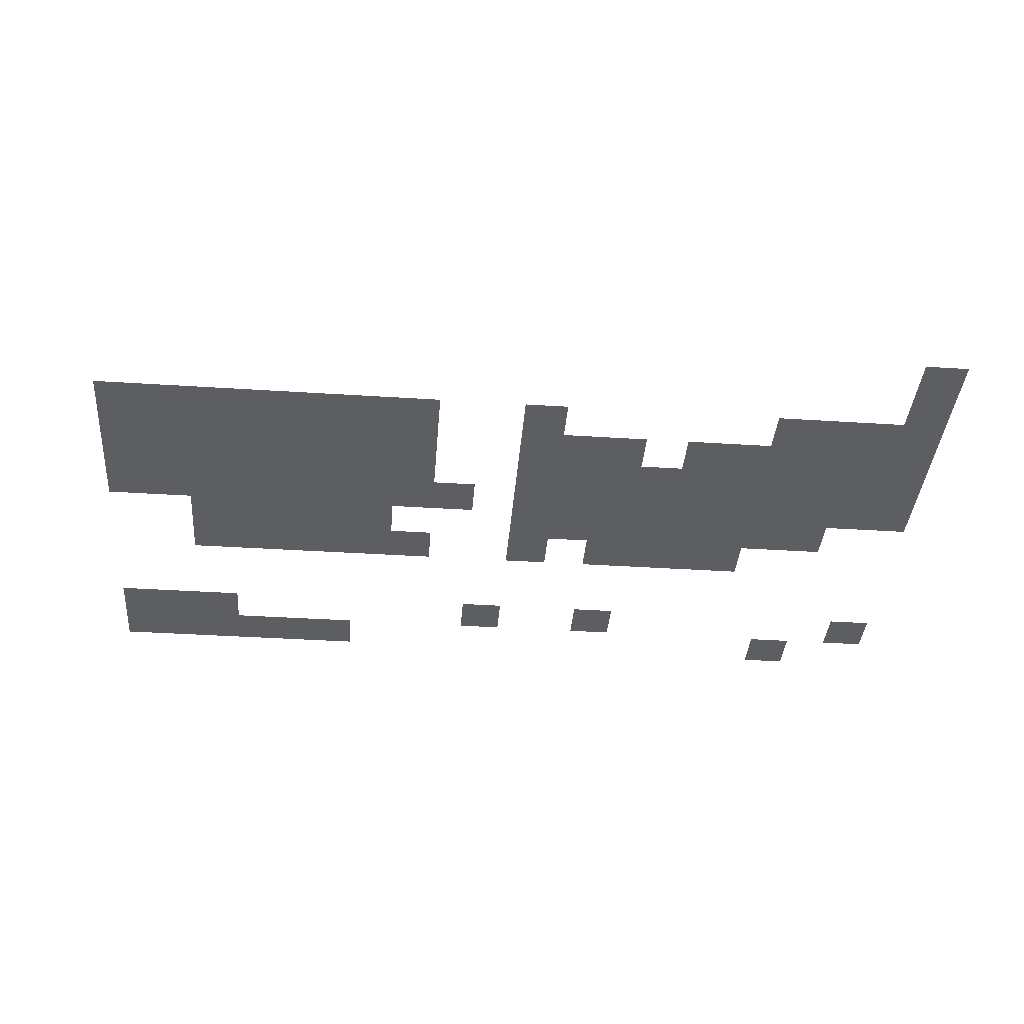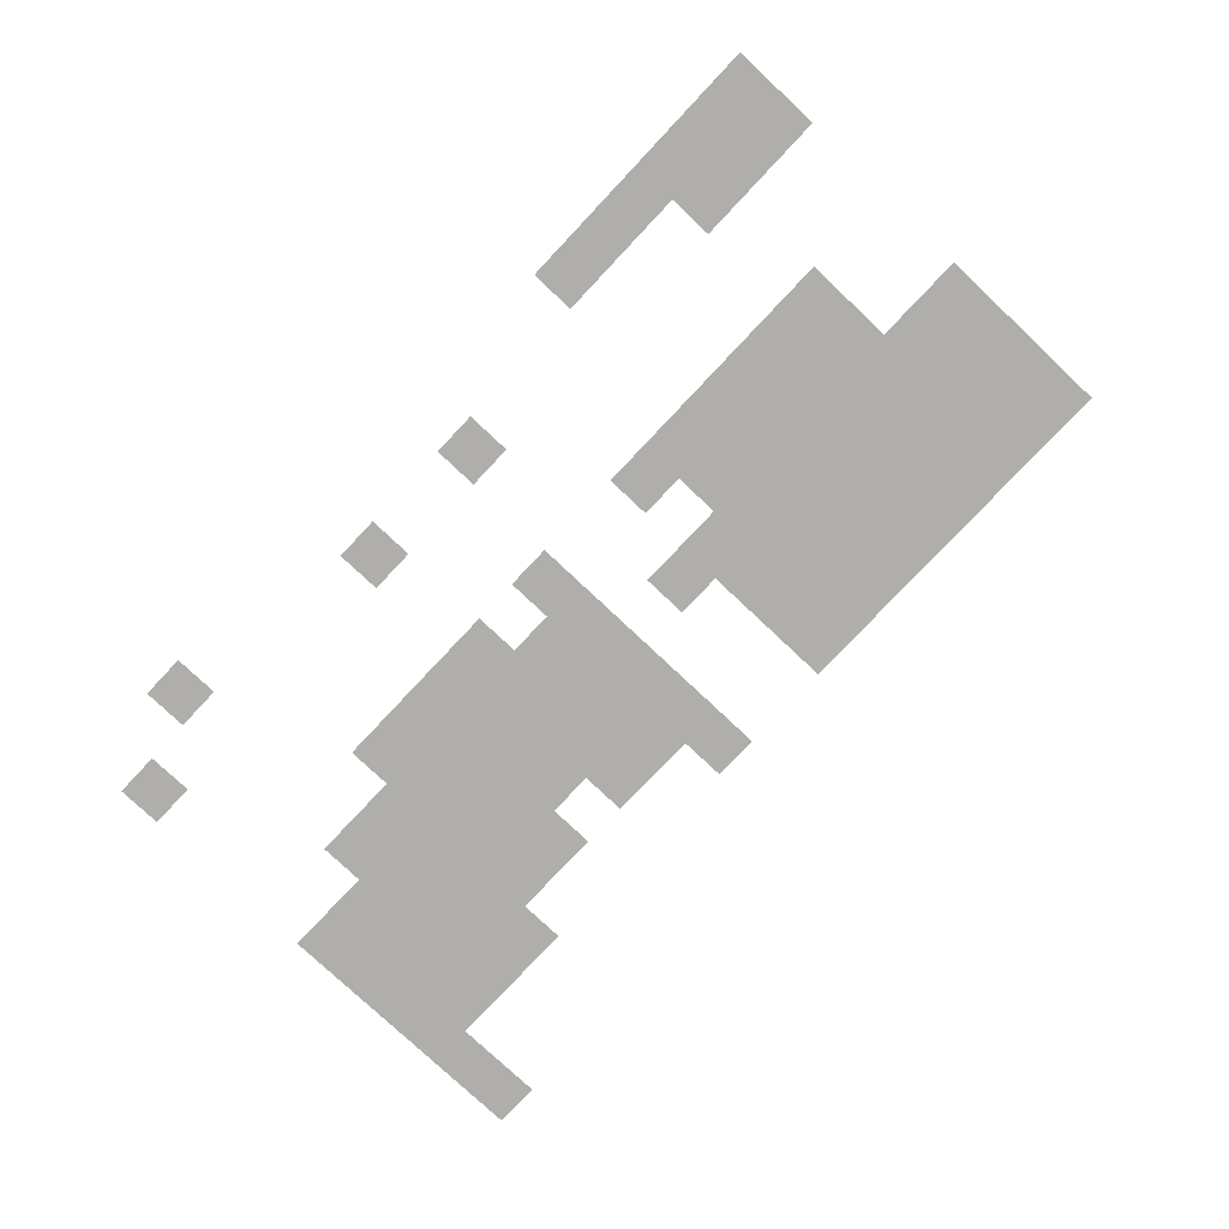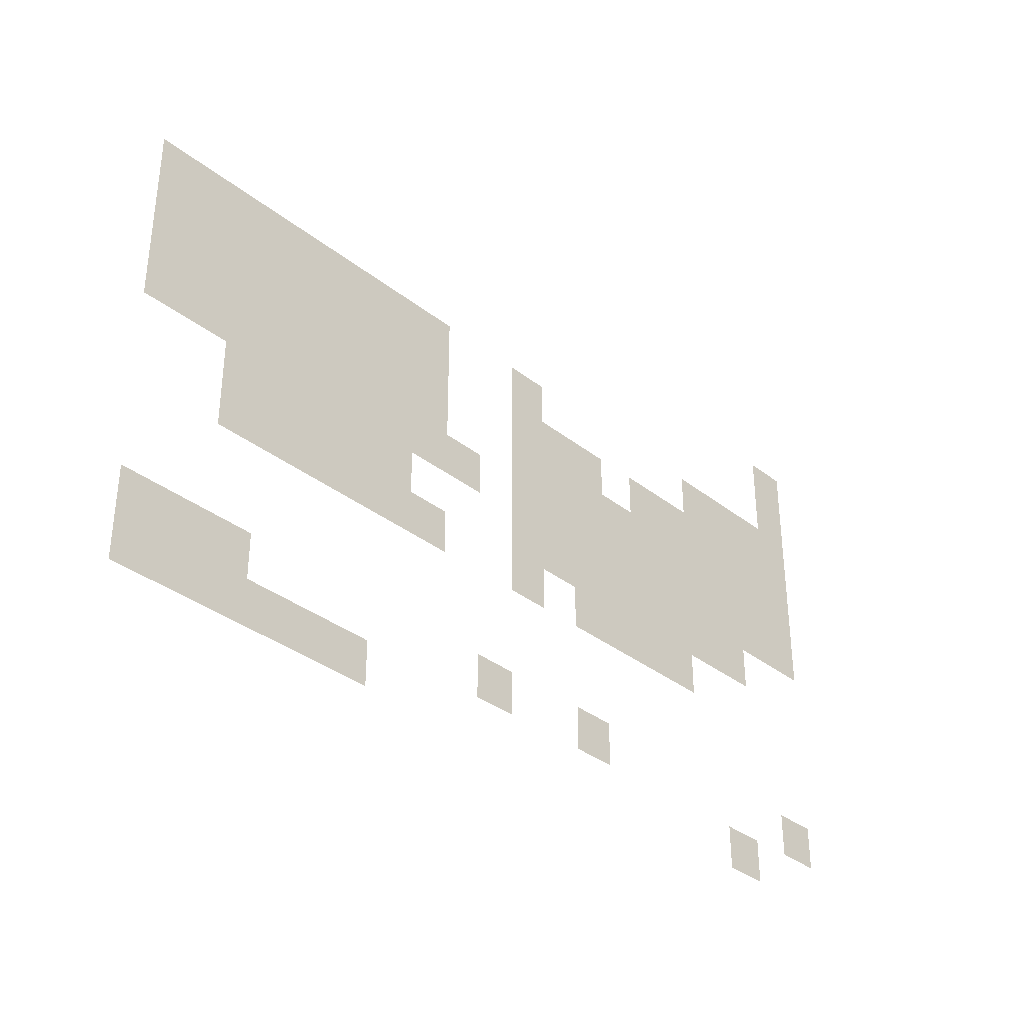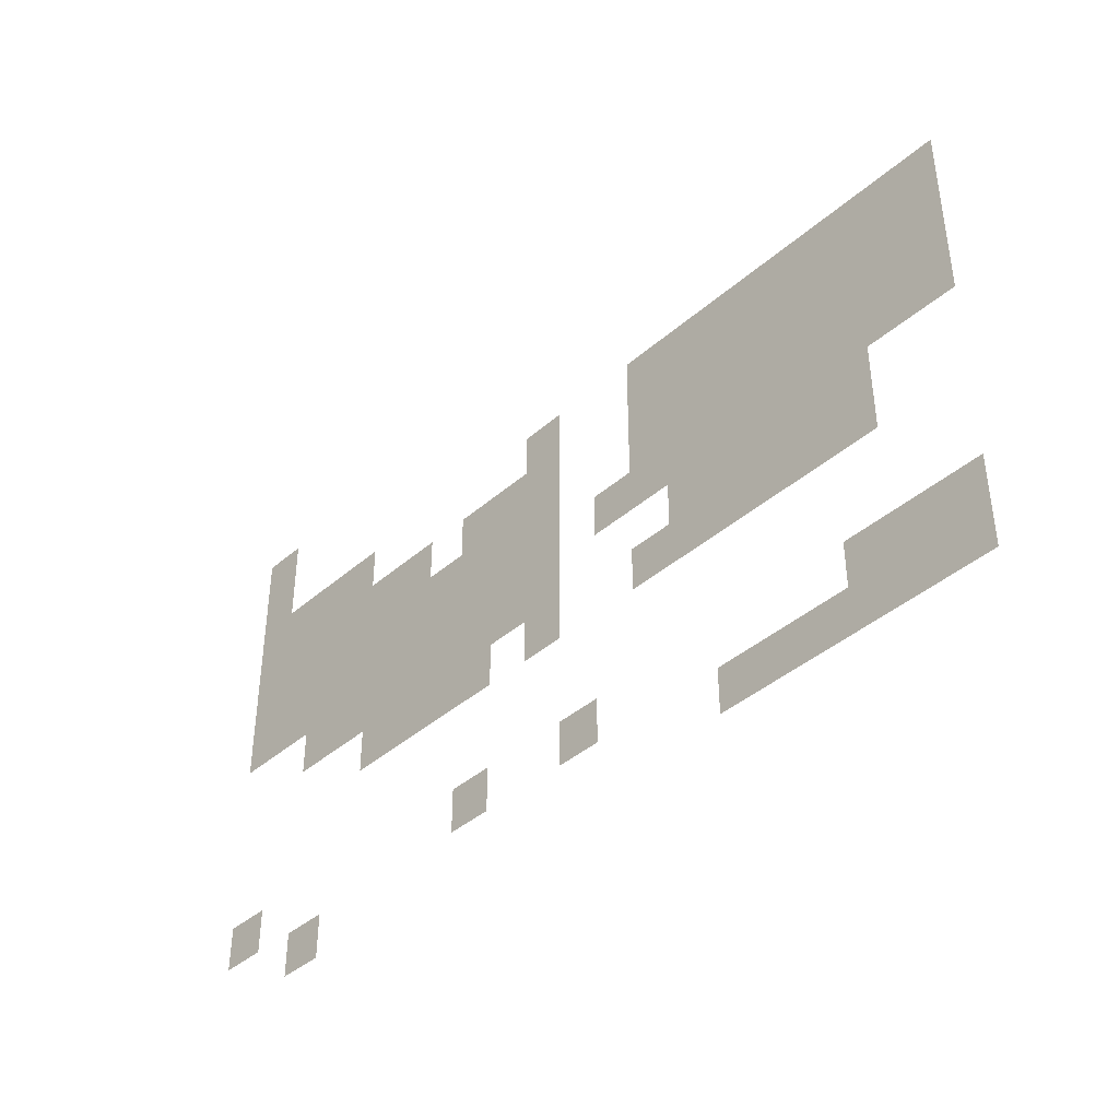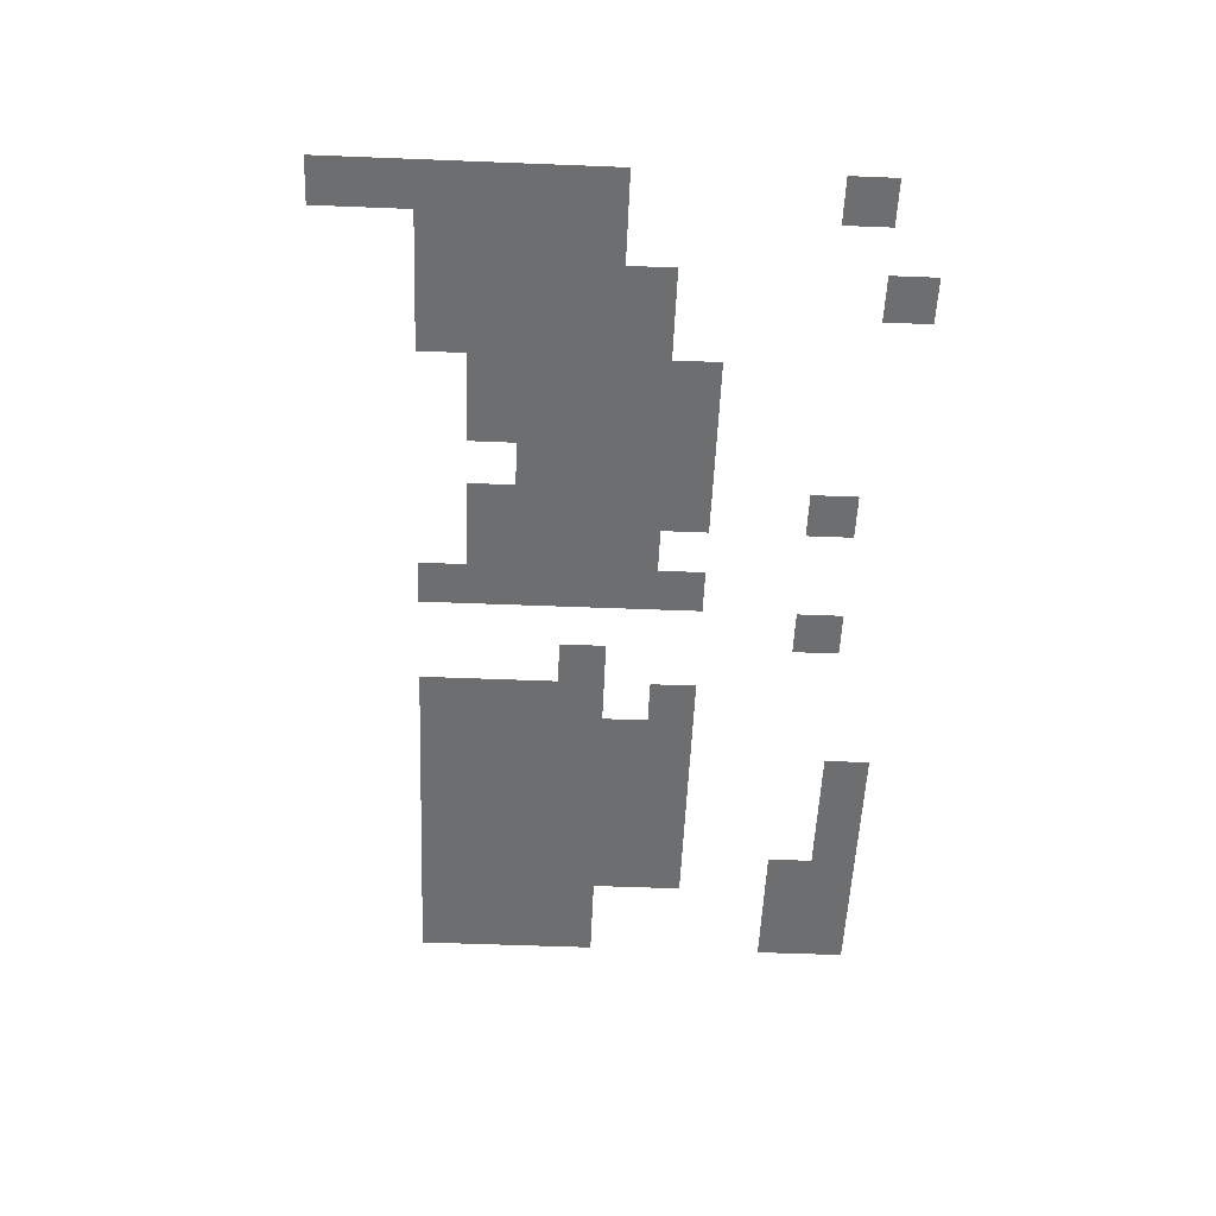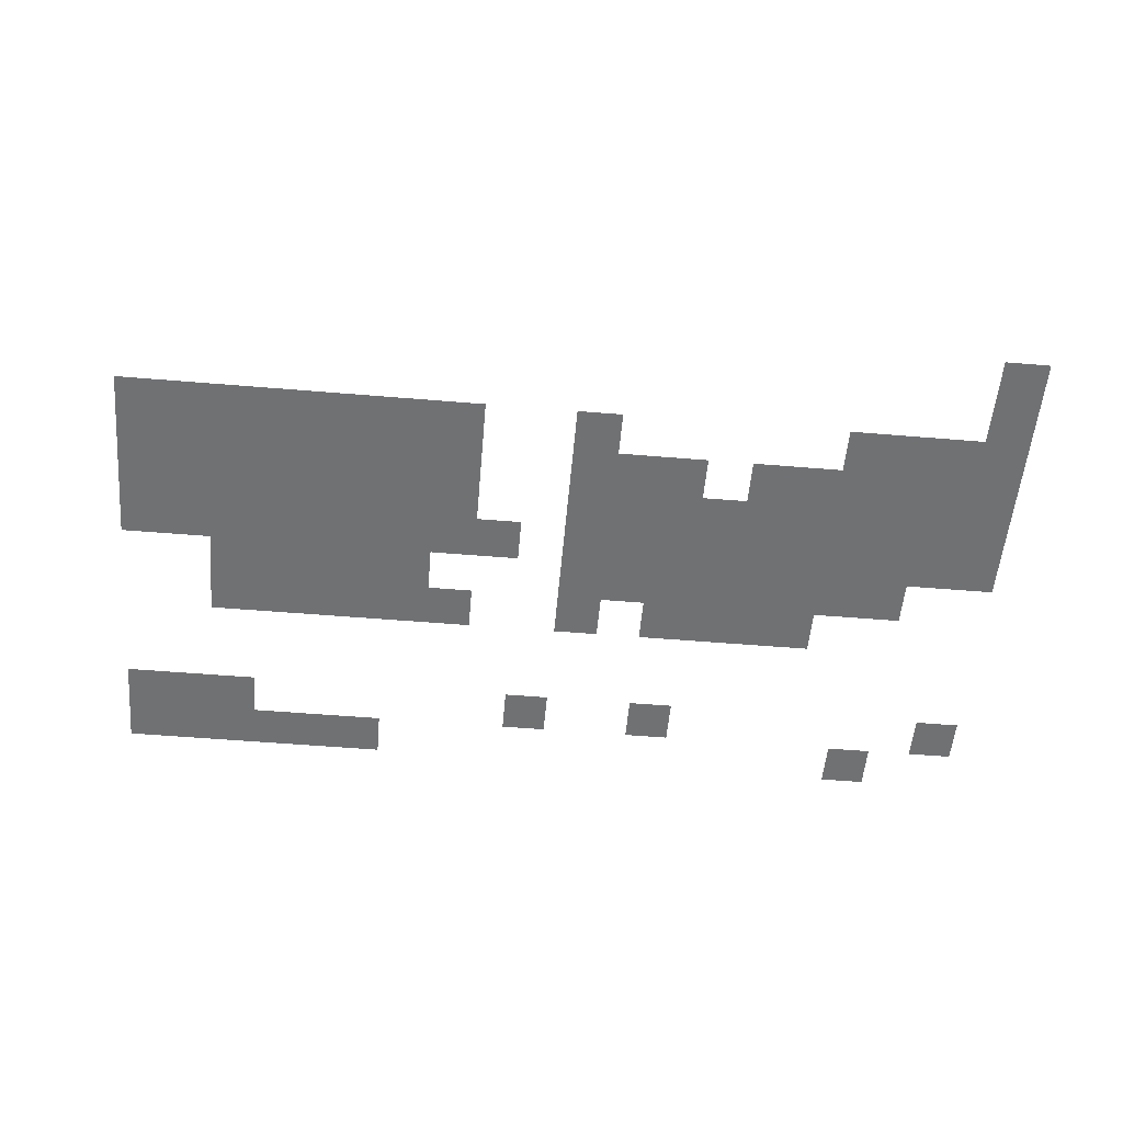
<metadata>
{"format":"obj","ext":"obj","renderer":"f3d","projection":"perspective","resolution":1024,"background":"white","views":[{"elev":-39.1,"azim":175.4,"up":"+Z"},{"elev":-77.9,"azim":46.7,"up":"+Z"},{"elev":-34.8,"azim":133.7,"up":"+Y"},{"elev":-40.8,"azim":46.6,"up":"+Y"},{"elev":-54.2,"azim":-92.4,"up":"+Z"},{"elev":-55.1,"azim":175.0,"up":"+Z"}]}
</metadata>
<code>
v -19 -1 0
v -20 -1 0
v -20 0 0
v -19 0 0
v -19 -2 0
v -20 -2 0
v -20 -1 0
v -19 -1 0
v 0 -3 0
v -1 -3 0
v -1 -2 0
v 0 -2 0
v -1 -3 0
v -2 -3 0
v -2 -2 0
v -1 -2 0
v -2 -3 0
v -3 -3 0
v -3 -2 0
v -2 -2 0
v -3 -3 0
v -4 -3 0
v -4 -2 0
v -3 -2 0
v -4 -3 0
v -5 -3 0
v -5 -2 0
v -4 -2 0
v -5 -3 0
v -6 -3 0
v -6 -2 0
v -5 -2 0
v -6 -3 0
v -7 -3 0
v -7 -2 0
v -6 -2 0
v -7 -3 0
v -8 -3 0
v -8 -2 0
v -7 -2 0
v -10 -3 0
v -11 -3 0
v -11 -2 0
v -10 -2 0
v -16 -3 0
v -17 -3 0
v -17 -2 0
v -16 -2 0
v -17 -3 0
v -18 -3 0
v -18 -2 0
v -17 -2 0
v -18 -3 0
v -19 -3 0
v -19 -2 0
v -18 -2 0
v -19 -3 0
v -20 -3 0
v -20 -2 0
v -19 -2 0
v 0 -4 0
v -1 -4 0
v -1 -3 0
v 0 -3 0
v -1 -4 0
v -2 -4 0
v -2 -3 0
v -1 -3 0
v -2 -4 0
v -3 -4 0
v -3 -3 0
v -2 -3 0
v -3 -4 0
v -4 -4 0
v -4 -3 0
v -3 -3 0
v -4 -4 0
v -5 -4 0
v -5 -3 0
v -4 -3 0
v -5 -4 0
v -6 -4 0
v -6 -3 0
v -5 -3 0
v -6 -4 0
v -7 -4 0
v -7 -3 0
v -6 -3 0
v -7 -4 0
v -8 -4 0
v -8 -3 0
v -7 -3 0
v -10 -4 0
v -11 -4 0
v -11 -3 0
v -10 -3 0
v -11 -4 0
v -12 -4 0
v -12 -3 0
v -11 -3 0
v -12 -4 0
v -13 -4 0
v -13 -3 0
v -12 -3 0
v -14 -4 0
v -15 -4 0
v -15 -3 0
v -14 -3 0
v -15 -4 0
v -16 -4 0
v -16 -3 0
v -15 -3 0
v -16 -4 0
v -17 -4 0
v -17 -3 0
v -16 -3 0
v -17 -4 0
v -18 -4 0
v -18 -3 0
v -17 -3 0
v -18 -4 0
v -19 -4 0
v -19 -3 0
v -18 -3 0
v -19 -4 0
v -20 -4 0
v -20 -3 0
v -19 -3 0
v 0 -5 0
v -1 -5 0
v -1 -4 0
v 0 -4 0
v -1 -5 0
v -2 -5 0
v -2 -4 0
v -1 -4 0
v -2 -5 0
v -3 -5 0
v -3 -4 0
v -2 -4 0
v -3 -5 0
v -4 -5 0
v -4 -4 0
v -3 -4 0
v -4 -5 0
v -5 -5 0
v -5 -4 0
v -4 -4 0
v -5 -5 0
v -6 -5 0
v -6 -4 0
v -5 -4 0
v -6 -5 0
v -7 -5 0
v -7 -4 0
v -6 -4 0
v -7 -5 0
v -8 -5 0
v -8 -4 0
v -7 -4 0
v -10 -5 0
v -11 -5 0
v -11 -4 0
v -10 -4 0
v -11 -5 0
v -12 -5 0
v -12 -4 0
v -11 -4 0
v -12 -5 0
v -13 -5 0
v -13 -4 0
v -12 -4 0
v -13 -5 0
v -14 -5 0
v -14 -4 0
v -13 -4 0
v -14 -5 0
v -15 -5 0
v -15 -4 0
v -14 -4 0
v -15 -5 0
v -16 -5 0
v -16 -4 0
v -15 -4 0
v -16 -5 0
v -17 -5 0
v -17 -4 0
v -16 -4 0
v -17 -5 0
v -18 -5 0
v -18 -4 0
v -17 -4 0
v -18 -5 0
v -19 -5 0
v -19 -4 0
v -18 -4 0
v -19 -5 0
v -20 -5 0
v -20 -4 0
v -19 -4 0
v 0 -6 0
v -1 -6 0
v -1 -5 0
v 0 -5 0
v -1 -6 0
v -2 -6 0
v -2 -5 0
v -1 -5 0
v -2 -6 0
v -3 -6 0
v -3 -5 0
v -2 -5 0
v -3 -6 0
v -4 -6 0
v -4 -5 0
v -3 -5 0
v -4 -6 0
v -5 -6 0
v -5 -5 0
v -4 -5 0
v -5 -6 0
v -6 -6 0
v -6 -5 0
v -5 -5 0
v -6 -6 0
v -7 -6 0
v -7 -5 0
v -6 -5 0
v -7 -6 0
v -8 -6 0
v -8 -5 0
v -7 -5 0
v -8 -6 0
v -9 -6 0
v -9 -5 0
v -8 -5 0
v -10 -6 0
v -11 -6 0
v -11 -5 0
v -10 -5 0
v -11 -6 0
v -12 -6 0
v -12 -5 0
v -11 -5 0
v -12 -6 0
v -13 -6 0
v -13 -5 0
v -12 -5 0
v -13 -6 0
v -14 -6 0
v -14 -5 0
v -13 -5 0
v -14 -6 0
v -15 -6 0
v -15 -5 0
v -14 -5 0
v -15 -6 0
v -16 -6 0
v -16 -5 0
v -15 -5 0
v -16 -6 0
v -17 -6 0
v -17 -5 0
v -16 -5 0
v -17 -6 0
v -18 -6 0
v -18 -5 0
v -17 -5 0
v -18 -6 0
v -19 -6 0
v -19 -5 0
v -18 -5 0
v -19 -6 0
v -20 -6 0
v -20 -5 0
v -19 -5 0
v -2 -7 0
v -3 -7 0
v -3 -6 0
v -2 -6 0
v -3 -7 0
v -4 -7 0
v -4 -6 0
v -3 -6 0
v -4 -7 0
v -5 -7 0
v -5 -6 0
v -4 -6 0
v -5 -7 0
v -6 -7 0
v -6 -6 0
v -5 -6 0
v -6 -7 0
v -7 -7 0
v -7 -6 0
v -6 -6 0
v -10 -7 0
v -11 -7 0
v -11 -6 0
v -10 -6 0
v -11 -7 0
v -12 -7 0
v -12 -6 0
v -11 -6 0
v -12 -7 0
v -13 -7 0
v -13 -6 0
v -12 -6 0
v -13 -7 0
v -14 -7 0
v -14 -6 0
v -13 -6 0
v -14 -7 0
v -15 -7 0
v -15 -6 0
v -14 -6 0
v -15 -7 0
v -16 -7 0
v -16 -6 0
v -15 -6 0
v -16 -7 0
v -17 -7 0
v -17 -6 0
v -16 -6 0
v -17 -7 0
v -18 -7 0
v -18 -6 0
v -17 -6 0
v -2 -8 0
v -3 -8 0
v -3 -7 0
v -2 -7 0
v -3 -8 0
v -4 -8 0
v -4 -7 0
v -3 -7 0
v -4 -8 0
v -5 -8 0
v -5 -7 0
v -4 -7 0
v -5 -8 0
v -6 -8 0
v -6 -7 0
v -5 -7 0
v -6 -8 0
v -7 -8 0
v -7 -7 0
v -6 -7 0
v -7 -8 0
v -8 -8 0
v -8 -7 0
v -7 -7 0
v -10 -8 0
v -11 -8 0
v -11 -7 0
v -10 -7 0
v -12 -8 0
v -13 -8 0
v -13 -7 0
v -12 -7 0
v -13 -8 0
v -14 -8 0
v -14 -7 0
v -13 -7 0
v -14 -8 0
v -15 -8 0
v -15 -7 0
v -14 -7 0
v -15 -8 0
v -16 -8 0
v -16 -7 0
v -15 -7 0
v 0 -11 0
v -1 -11 0
v -1 -10 0
v 0 -10 0
v -1 -11 0
v -2 -11 0
v -2 -10 0
v -1 -10 0
v -2 -11 0
v -3 -11 0
v -3 -10 0
v -2 -10 0
v -9 -11 0
v -10 -11 0
v -10 -10 0
v -9 -10 0
v -12 -11 0
v -13 -11 0
v -13 -10 0
v -12 -10 0
v -19 -11 0
v -20 -11 0
v -20 -10 0
v -19 -10 0
v 0 -12 0
v -1 -12 0
v -1 -11 0
v 0 -11 0
v -1 -12 0
v -2 -12 0
v -2 -11 0
v -1 -11 0
v -2 -12 0
v -3 -12 0
v -3 -11 0
v -2 -11 0
v -3 -12 0
v -4 -12 0
v -4 -11 0
v -3 -11 0
v -4 -12 0
v -5 -12 0
v -5 -11 0
v -4 -11 0
v -5 -12 0
v -6 -12 0
v -6 -11 0
v -5 -11 0
v -17 -12 0
v -18 -12 0
v -18 -11 0
v -17 -11 0
g prueba2_mesh_0002
f 1 2 3 4
f 5 6 7 8
f 9 10 11 12
f 13 14 15 16
f 17 18 19 20
f 21 22 23 24
f 25 26 27 28
f 29 30 31 32
f 33 34 35 36
f 37 38 39 40
f 41 42 43 44
f 45 46 47 48
f 49 50 51 52
f 53 54 55 56
f 57 58 59 60
f 61 62 63 64
f 65 66 67 68
f 69 70 71 72
f 73 74 75 76
f 77 78 79 80
f 81 82 83 84
f 85 86 87 88
f 89 90 91 92
f 93 94 95 96
f 97 98 99 100
f 101 102 103 104
f 105 106 107 108
f 109 110 111 112
f 113 114 115 116
f 117 118 119 120
f 121 122 123 124
f 125 126 127 128
f 129 130 131 132
f 133 134 135 136
f 137 138 139 140
f 141 142 143 144
f 145 146 147 148
f 149 150 151 152
f 153 154 155 156
f 157 158 159 160
f 161 162 163 164
f 165 166 167 168
f 169 170 171 172
f 173 174 175 176
f 177 178 179 180
f 181 182 183 184
f 185 186 187 188
f 189 190 191 192
f 193 194 195 196
f 197 198 199 200
f 201 202 203 204
f 205 206 207 208
f 209 210 211 212
f 213 214 215 216
f 217 218 219 220
f 221 222 223 224
f 225 226 227 228
f 229 230 231 232
f 233 234 235 236
f 237 238 239 240
f 241 242 243 244
f 245 246 247 248
f 249 250 251 252
f 253 254 255 256
f 257 258 259 260
f 261 262 263 264
f 265 266 267 268
f 269 270 271 272
f 273 274 275 276
f 277 278 279 280
f 281 282 283 284
f 285 286 287 288
f 289 290 291 292
f 293 294 295 296
f 297 298 299 300
f 301 302 303 304
f 305 306 307 308
f 309 310 311 312
f 313 314 315 316
f 317 318 319 320
f 321 322 323 324
f 325 326 327 328
f 329 330 331 332
f 333 334 335 336
f 337 338 339 340
f 341 342 343 344
f 345 346 347 348
f 349 350 351 352
f 353 354 355 356
f 357 358 359 360
f 361 362 363 364
f 365 366 367 368
f 369 370 371 372
f 373 374 375 376
f 377 378 379 380
f 381 382 383 384
f 385 386 387 388
f 389 390 391 392
f 393 394 395 396
f 397 398 399 400
f 401 402 403 404
f 405 406 407 408
f 409 410 411 412
f 413 414 415 416
f 417 418 419 420
f 421 422 423 424

</code>
